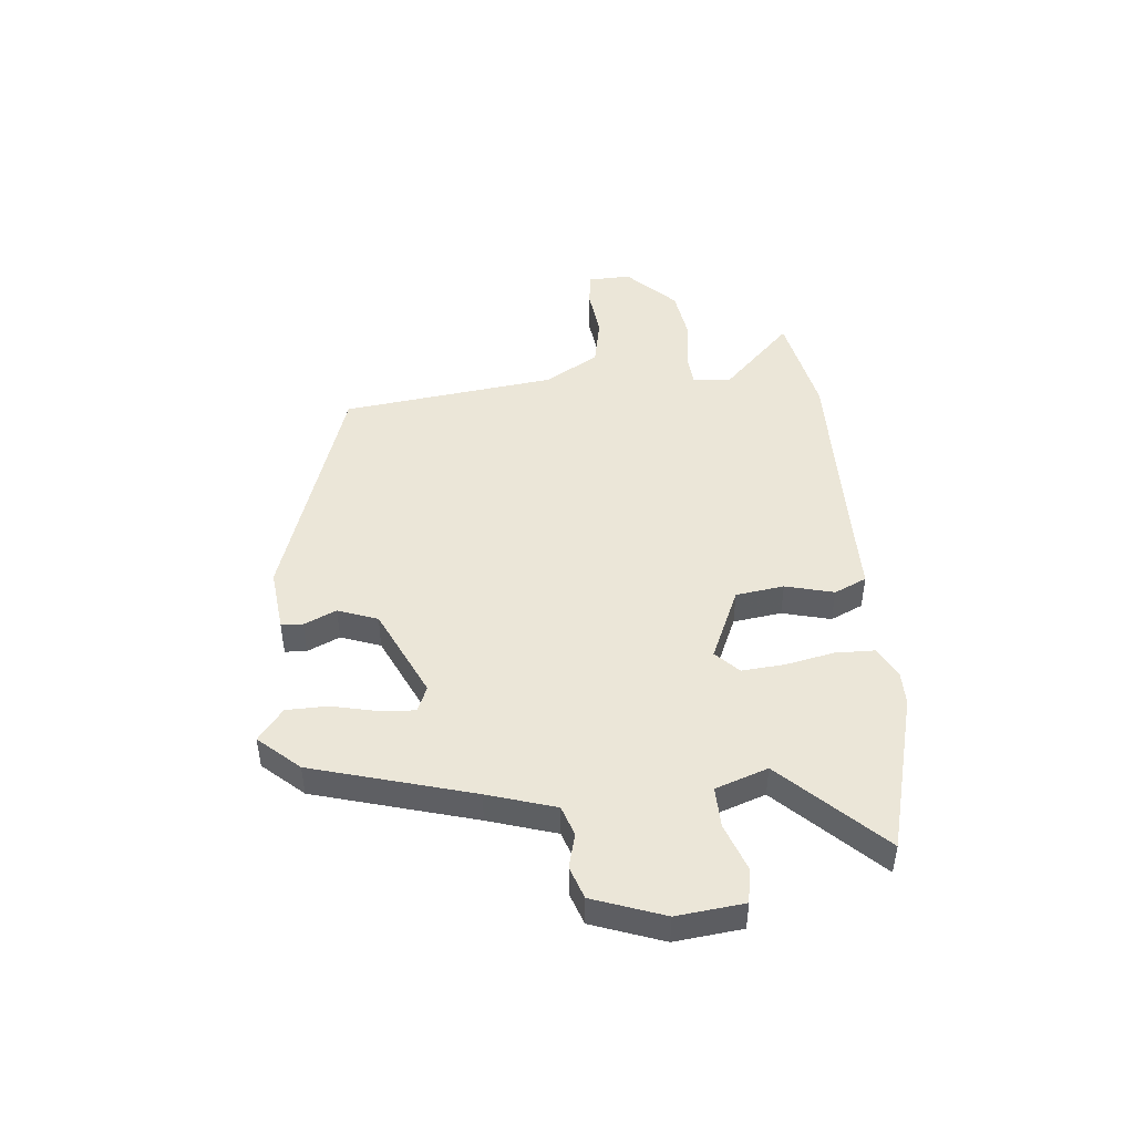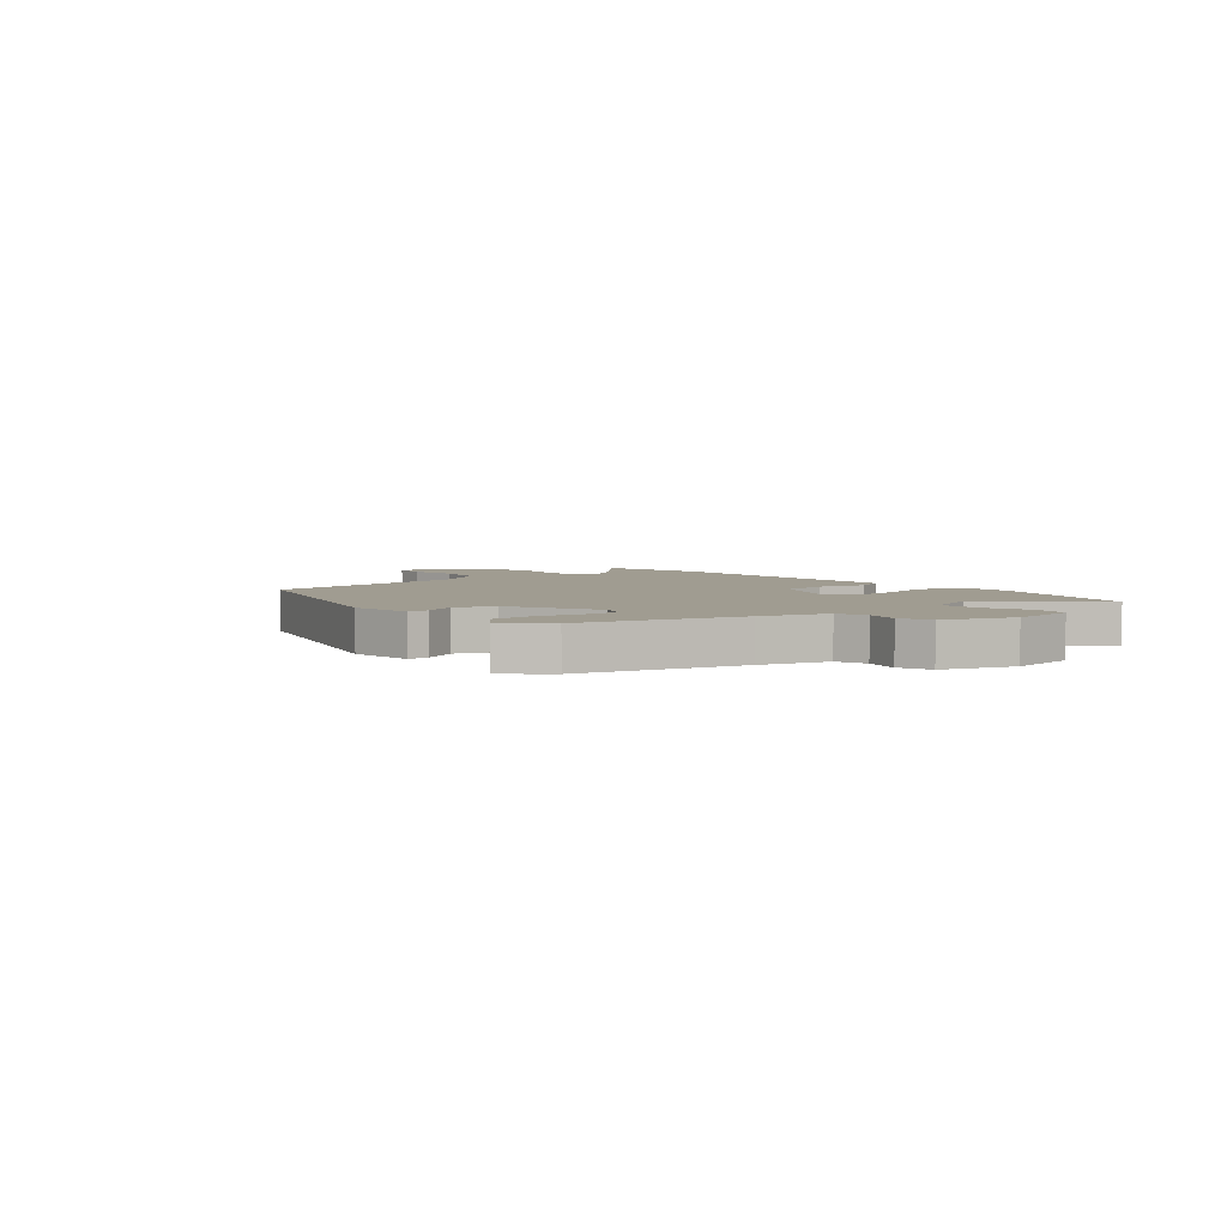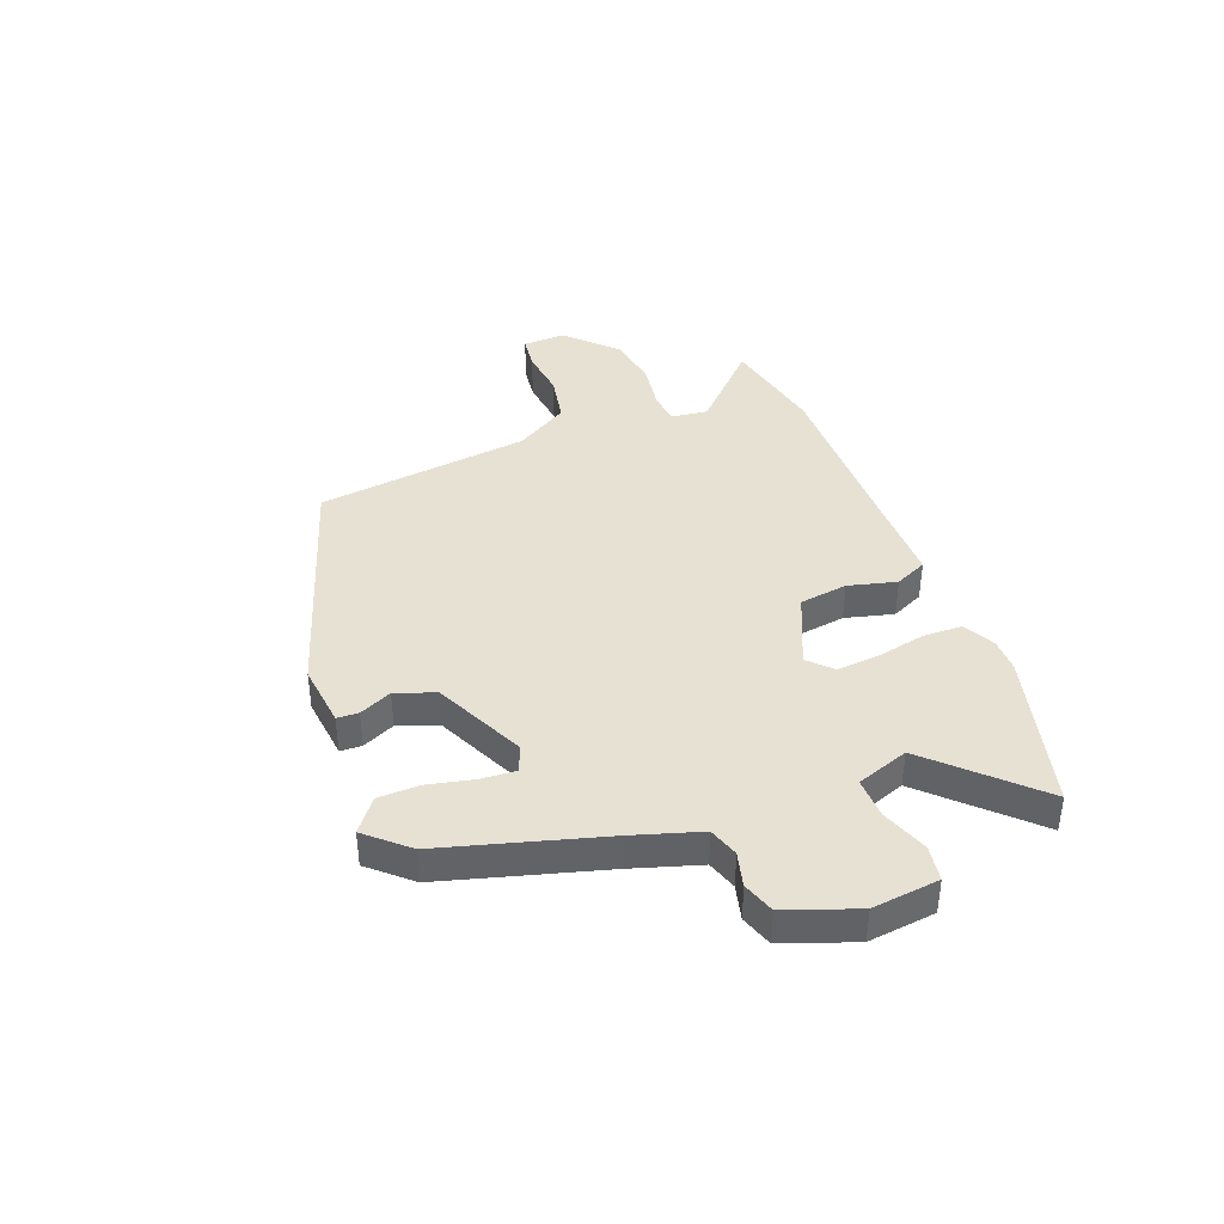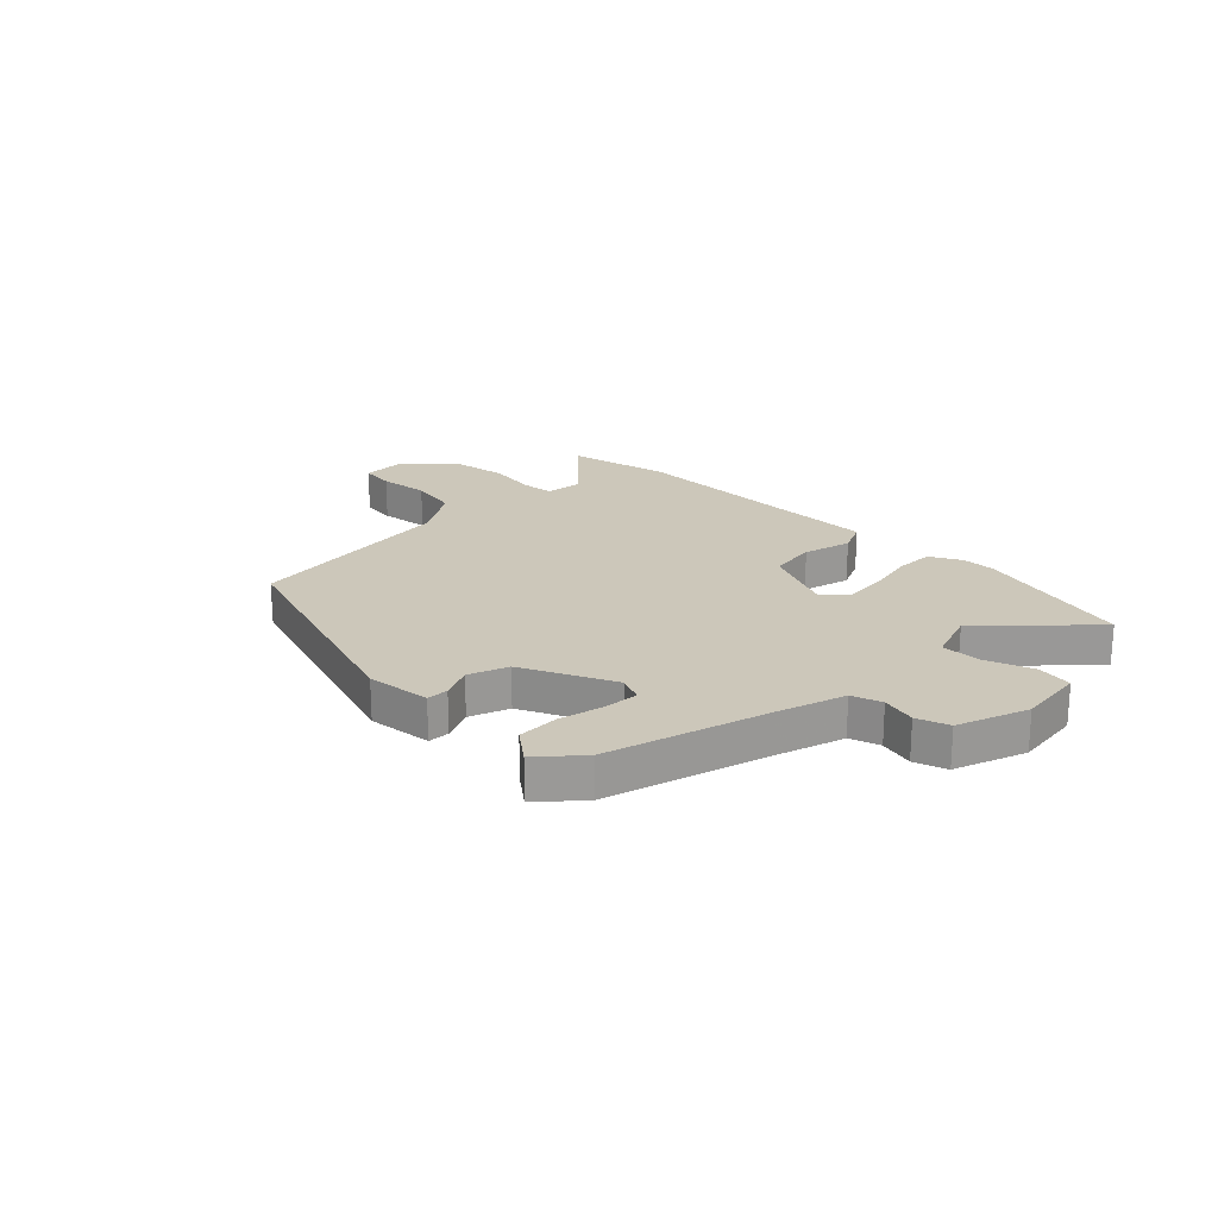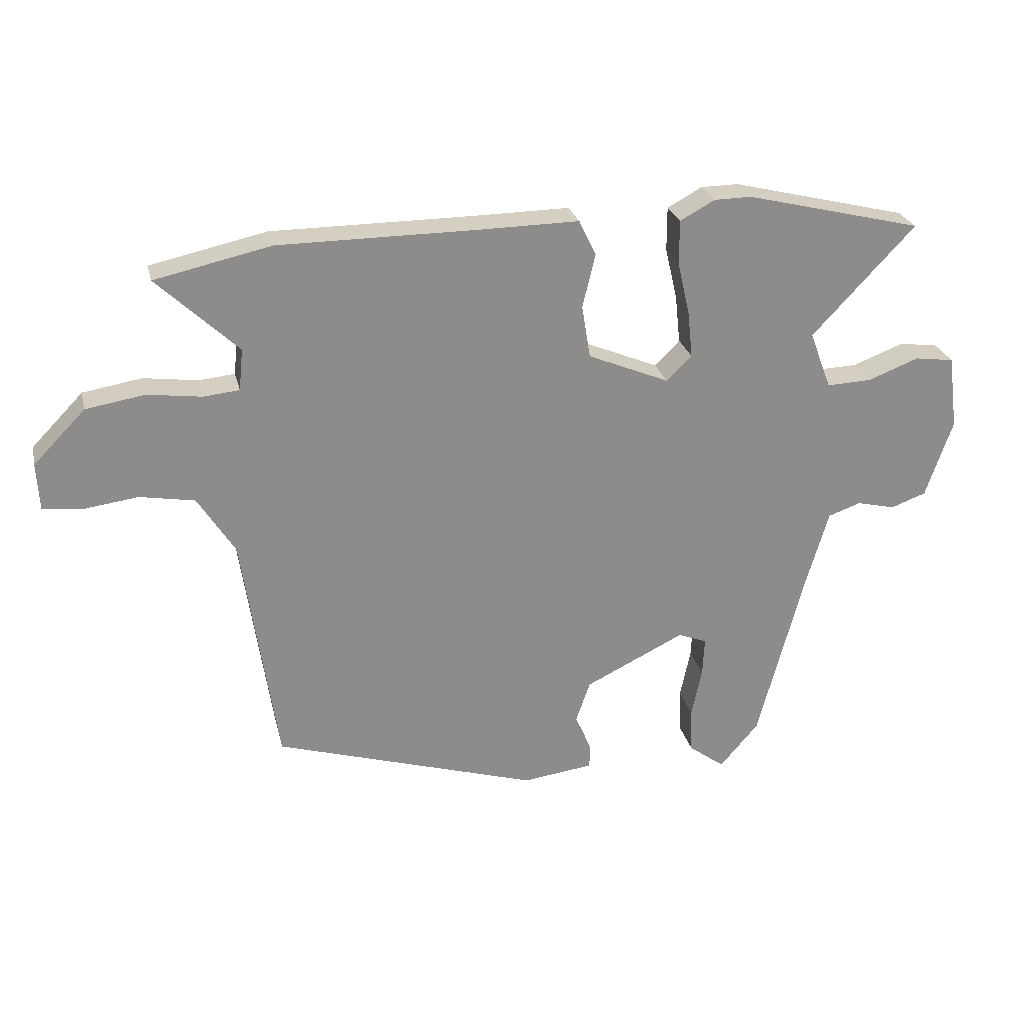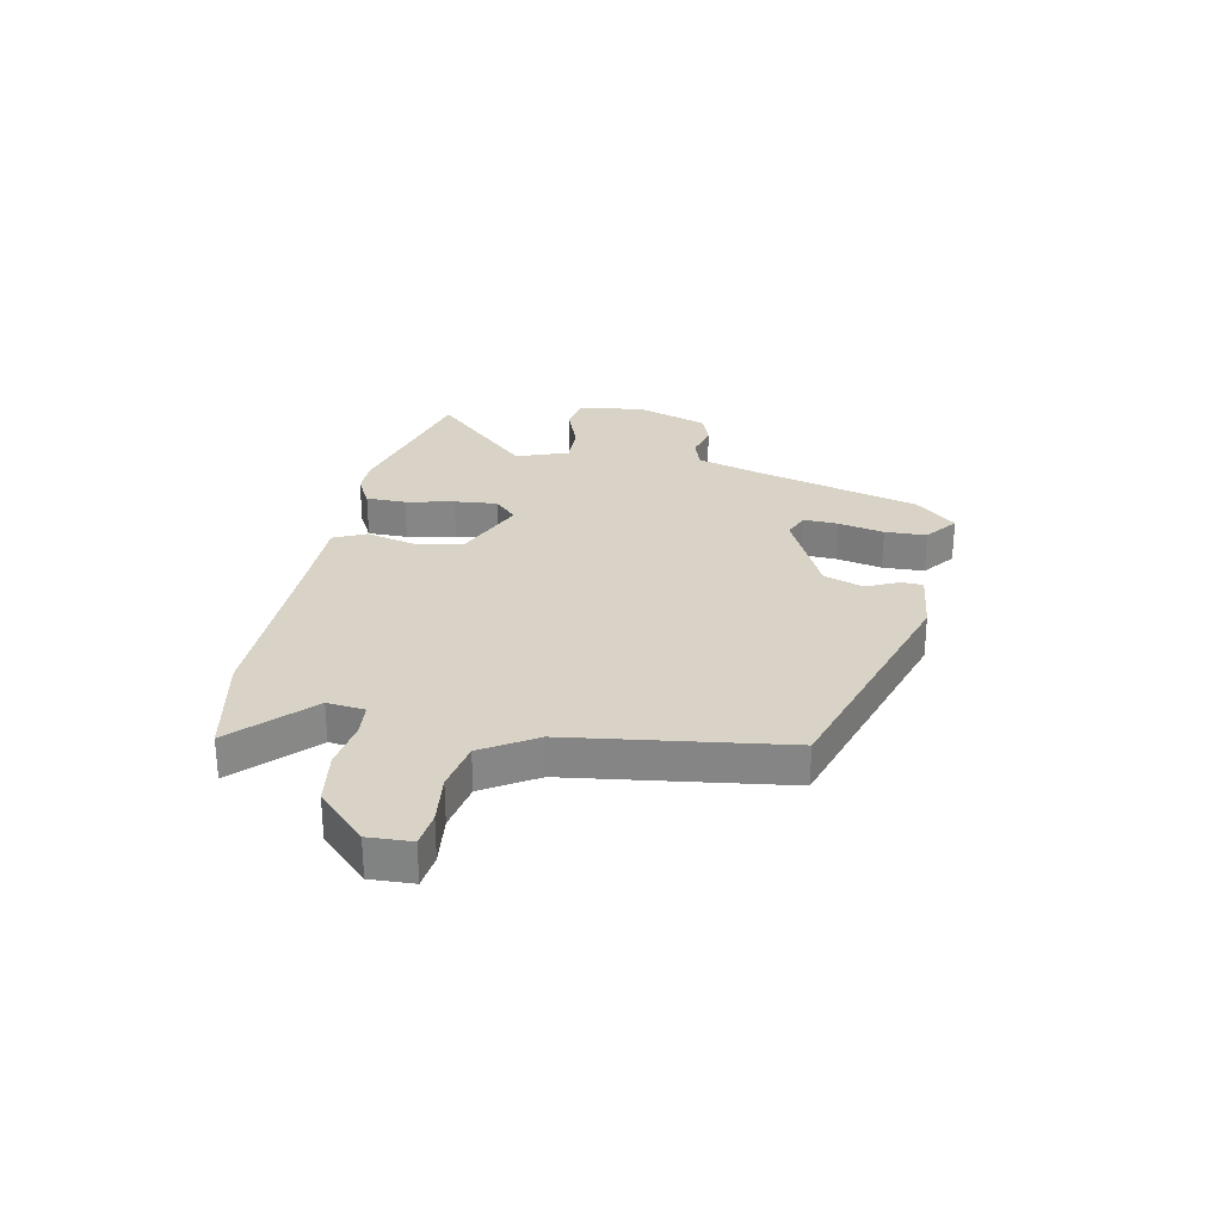
<metadata>
{"format":"obj","ext":"obj","renderer":"f3d","projection":"perspective","resolution":1024,"background":"white","views":[{"elev":46.2,"azim":-94.3,"up":"+Y"},{"elev":4.3,"azim":-129.7,"up":"+Y"},{"elev":39.6,"azim":-110.1,"up":"+Y"},{"elev":21.4,"azim":-134.2,"up":"+Y"},{"elev":25.9,"azim":167.0,"up":"+Z"},{"elev":27.9,"azim":101.9,"up":"+Y"}]}
</metadata>
<code>
v -0.634 0.07 0.467
v -0.344 0.07 0.538
v -0.283 0.07 0.537
v -0.226 0.07 0.506
v -0.226 0.07 0.434
v -0.246 0.07 0.347
v -0.254 0.07 0.27
v -0.213 0.07 0.229
v -0.079 0.07 0.285
v -0.065 0.07 0.372
v -0.086 0.07 0.46
v -0.058 0.07 0.518
v 0.103 0.07 0.516
v 0.431 0.07 0.515
v 0.622 0.07 0.473
v 0.489 0.07 0.347
v 0.496 0.07 0.279
v 0.555 0.07 0.273
v 0.644 0.07 0.285
v 0.741 0.07 0.269
v 0.826 0.07 0.182
v 0.822 0.07 0.104
v 0.759 0.07 0.097
v 0.668 0.07 0.109
v 0.578 0.07 0.093
v 0.517 0.07 -0.003
v 0.46 0.07 -0.391
v 0.025 0.07 -0.524
v -0.091 0.07 -0.509
v -0.092 0.07 -0.47
v -0.064 0.07 -0.412
v -0.089 0.07 -0.34
v -0.253 0.07 -0.26
v -0.3 0.07 -0.279
v -0.297 0.07 -0.342
v -0.28 0.07 -0.424
v -0.283 0.07 -0.499
v -0.342 0.07 -0.543
v -0.406 0.07 -0.469
v -0.483 0.07 -0.178
v -0.519 0.07 -0.055
v -0.573 0.07 -0.036
v -0.636 0.07 -0.051
v -0.694 0.07 -0.03
v -0.738 0.07 0.099
v -0.722 0.07 0.22
v -0.658 0.07 0.229
v -0.574 0.07 0.197
v -0.5 0.07 0.194
v -0.465 0.07 0.288
v -0.634 0 0.467
v -0.344 0 0.538
v -0.283 0 0.537
v -0.226 0 0.506
v -0.226 0 0.434
v -0.246 0 0.347
v -0.254 0 0.27
v -0.213 0 0.229
v -0.079 0 0.285
v -0.065 0 0.372
v -0.086 0 0.46
v -0.058 0 0.518
v 0.103 0 0.516
v 0.431 0 0.515
v 0.622 0 0.473
v 0.489 0 0.347
v 0.496 0 0.279
v 0.555 0 0.273
v 0.644 0 0.285
v 0.741 0 0.269
v 0.826 0 0.182
v 0.822 0 0.104
v 0.759 0 0.097
v 0.668 0 0.109
v 0.578 0 0.093
v 0.517 0 -0.003
v 0.46 0 -0.391
v 0.025 0 -0.524
v -0.091 0 -0.509
v -0.092 0 -0.47
v -0.064 0 -0.412
v -0.089 0 -0.34
v -0.253 0 -0.26
v -0.3 0 -0.279
v -0.297 0 -0.342
v -0.28 0 -0.424
v -0.283 0 -0.499
v -0.342 0 -0.543
v -0.406 0 -0.469
v -0.483 0 -0.178
v -0.519 0 -0.055
v -0.573 0 -0.036
v -0.636 0 -0.051
v -0.694 0 -0.03
v -0.738 0 0.099
v -0.722 0 0.22
v -0.658 0 0.229
v -0.574 0 0.197
v -0.5 0 0.194
v -0.465 0 0.288
f 45 46 47 48
f 45 48 49
f 42 43 44 45
f 41 42 45 49
f 40 41 49 50
f 38 39 40 50
f 35 36 37 38
f 34 35 38 50
f 28 29 30 31
f 26 27 28 31
f 25 26 31 32
f 21 22 23 24
f 21 24 25
f 18 19 20 21
f 17 18 21 25
f 13 14 15 16
f 13 16 17
f 10 11 12 13
f 9 10 13 17
f 8 9 17 25
f 3 4 5 6
f 3 6 7
f 50 1 2 3
f 33 34 50 3
f 8 25 32 33
f 7 8 33
f 3 7 33
f 98 97 96 95
f 99 98 95
f 95 94 93 92
f 99 95 92 91
f 100 99 91 90
f 100 90 89 88
f 88 87 86 85
f 100 88 85 84
f 81 80 79 78
f 81 78 77 76
f 82 81 76 75
f 74 73 72 71
f 75 74 71
f 71 70 69 68
f 75 71 68 67
f 66 65 64 63
f 67 66 63
f 63 62 61 60
f 67 63 60 59
f 75 67 59 58
f 56 55 54 53
f 57 56 53
f 53 52 51 100
f 53 100 84 83
f 83 82 75 58
f 83 58 57
f 83 57 53
f 1 51 52 2
f 2 52 53 3
f 3 53 54 4
f 4 54 55 5
f 5 55 56 6
f 6 56 57 7
f 7 57 58 8
f 8 58 59 9
f 9 59 60 10
f 10 60 61 11
f 11 61 62 12
f 12 62 63 13
f 13 63 64 14
f 14 64 65 15
f 15 65 66 16
f 16 66 67 17
f 17 67 68 18
f 18 68 69 19
f 19 69 70 20
f 20 70 71 21
f 21 71 72 22
f 22 72 73 23
f 23 73 74 24
f 24 74 75 25
f 25 75 76 26
f 26 76 77 27
f 27 77 78 28
f 28 78 79 29
f 29 79 80 30
f 30 80 81 31
f 31 81 82 32
f 32 82 83 33
f 33 83 84 34
f 34 84 85 35
f 35 85 86 36
f 36 86 87 37
f 37 87 88 38
f 38 88 89 39
f 39 89 90 40
f 40 90 91 41
f 41 91 92 42
f 42 92 93 43
f 43 93 94 44
f 44 94 95 45
f 45 95 96 46
f 46 96 97 47
f 47 97 98 48
f 48 98 99 49
f 49 99 100 50
f 50 100 51 1

</code>
